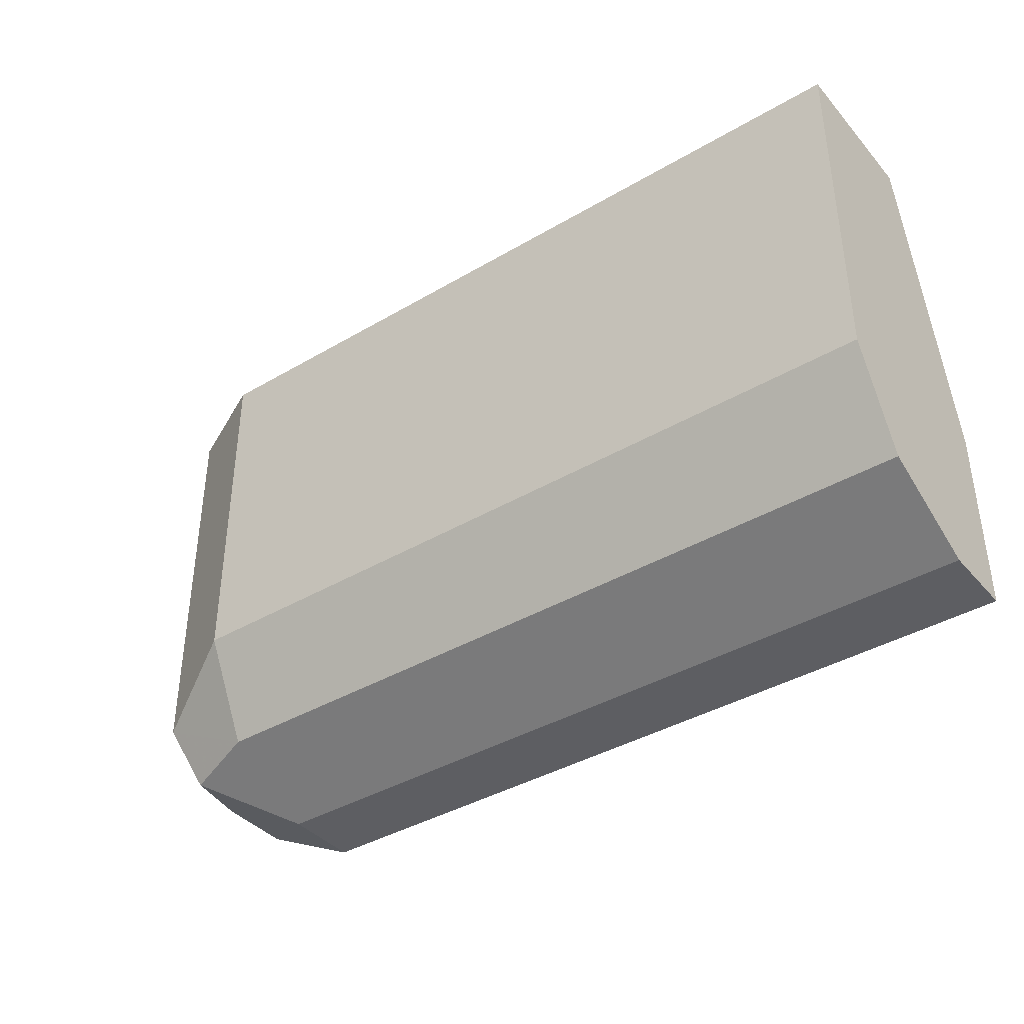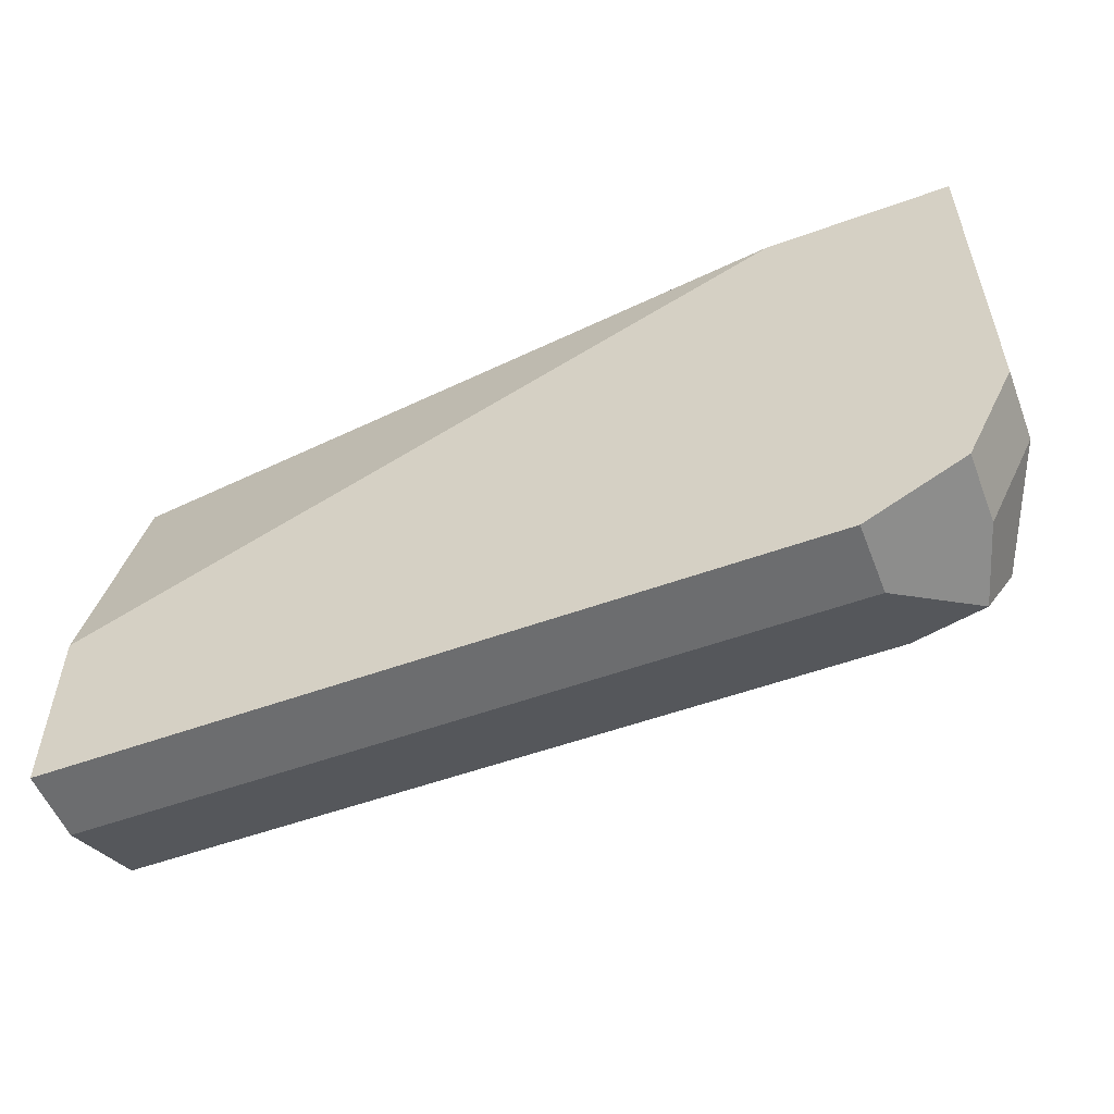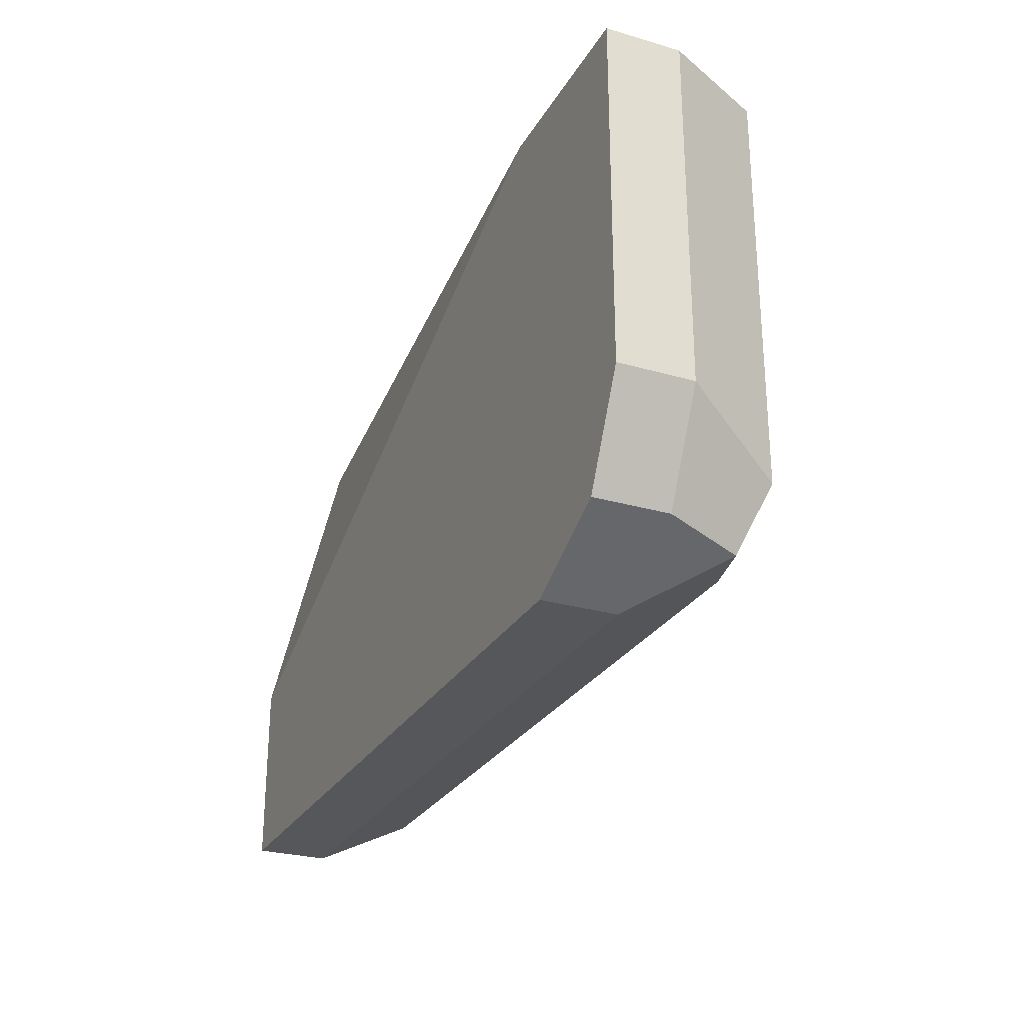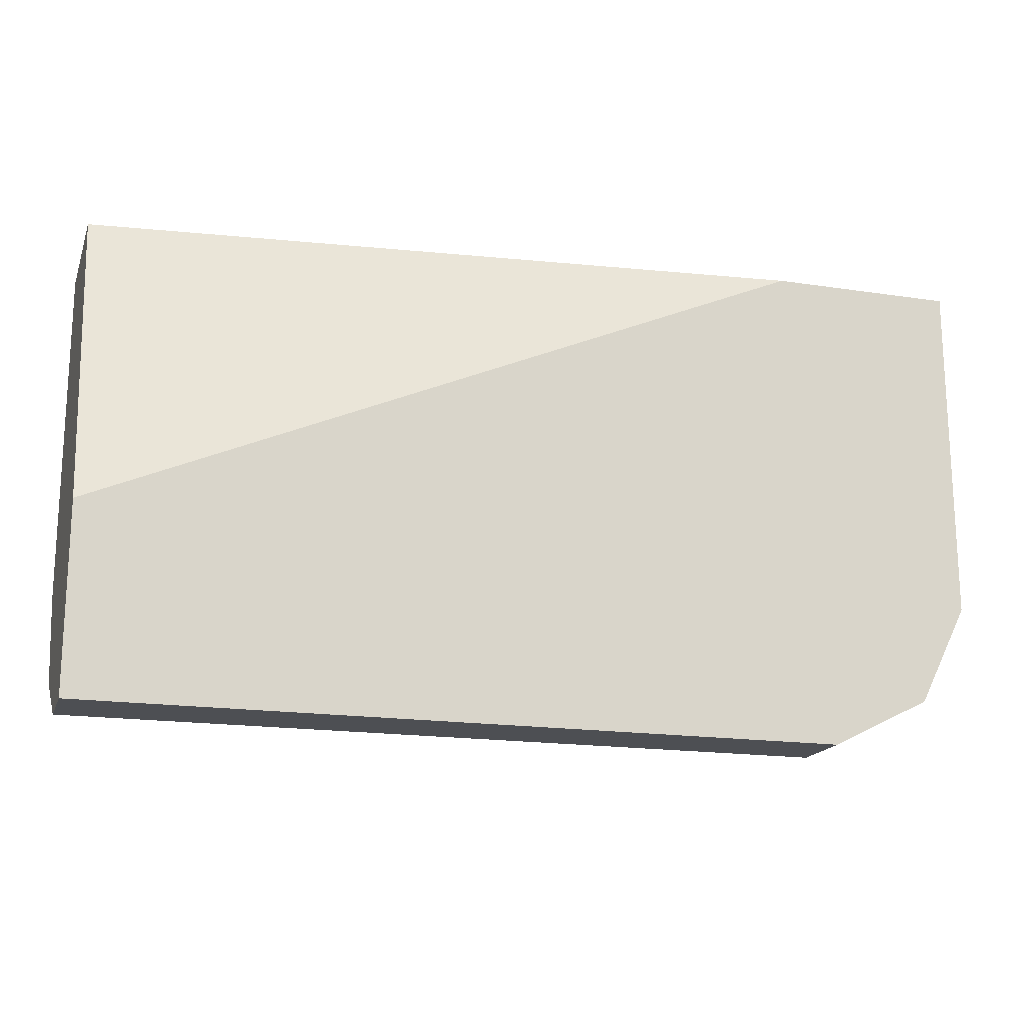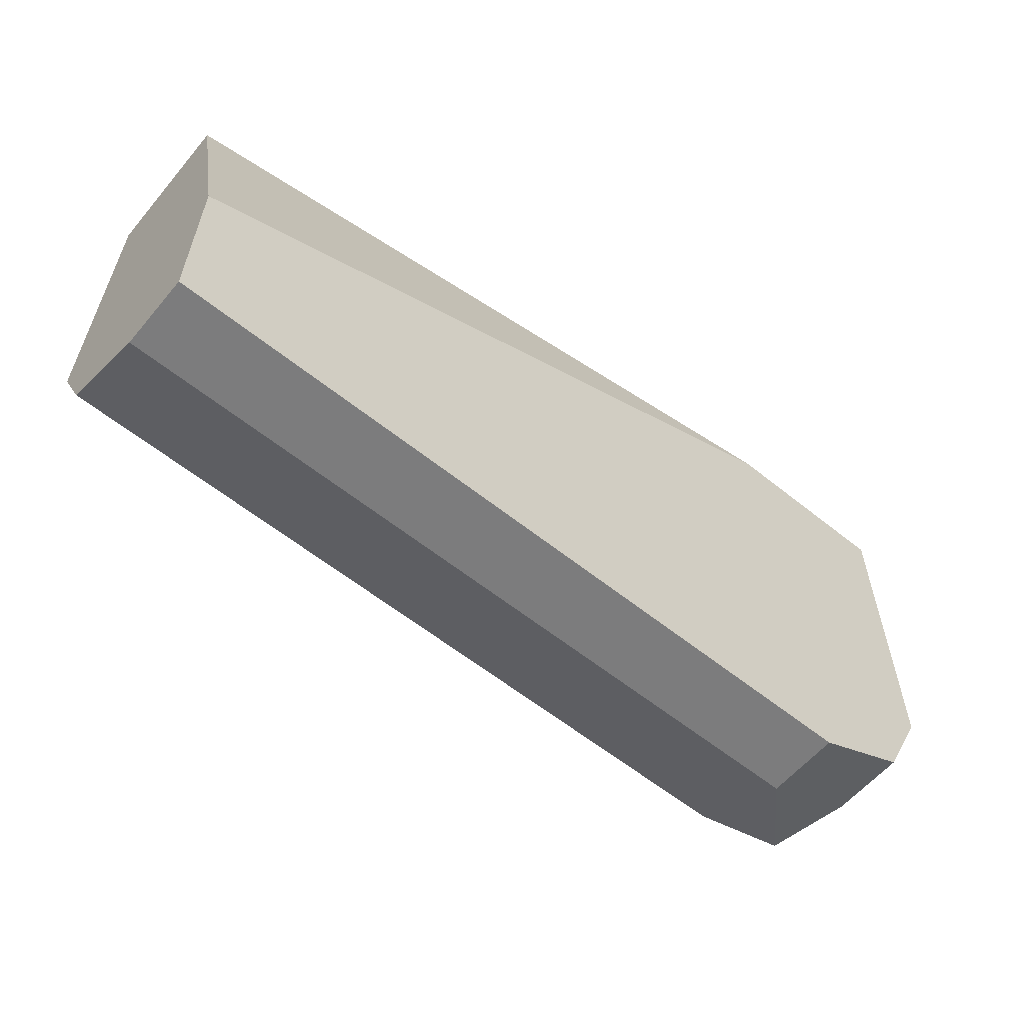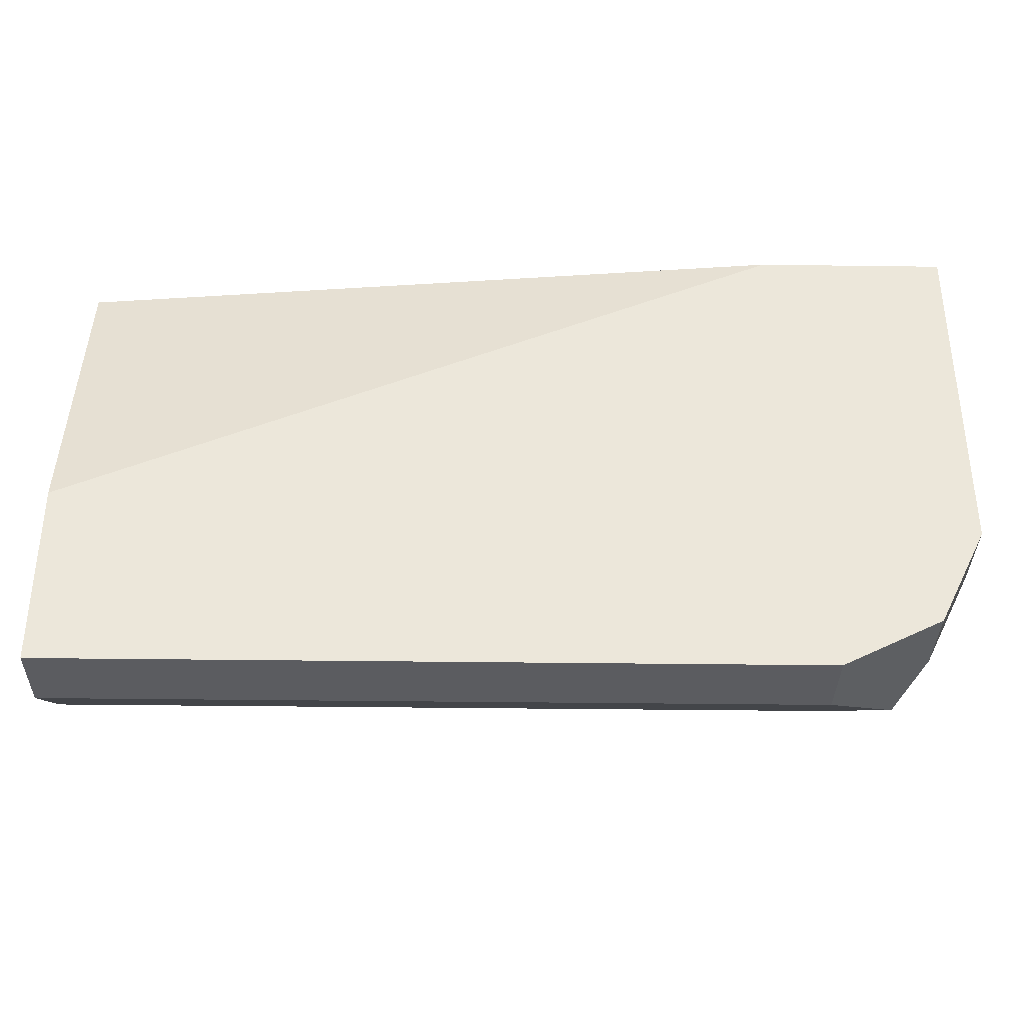
<metadata>
{"format":"obj","ext":"obj","renderer":"f3d","projection":"perspective","resolution":1024,"background":"white","views":[{"elev":-39.3,"azim":-143.7,"up":"+Z"},{"elev":-53.9,"azim":21.1,"up":"+Z"},{"elev":-27.2,"azim":65.8,"up":"+Z"},{"elev":-17.6,"azim":-16.7,"up":"+Z"},{"elev":-58.8,"azim":-39.7,"up":"+Z"},{"elev":-35.3,"azim":-1.0,"up":"+Z"}]}
</metadata>
<code>
v -0.00239 0.6103 -0.7195
v -0.00239 0.6103 -0.6803
v -0.00239 0.6257 -0.7195
v 0.1564 0.6103 -0.7195
v -0.00239 0.6257 -0.6153
v 0.1485 0.6103 -0.6153
v -0.00239 0.6465 -0.7091
v 0.1564 0.6257 -0.7195
v 0.1773 0.6103 -0.7091
v -0.00239 0.657 -0.6153
v 0.1877 0.6103 -0.6153
v -0.00239 0.6562 -0.6898
v 0.1564 0.6465 -0.7091
v 0.1721 0.6413 -0.7117
v 0.1773 0.6257 -0.7091
v 0.1826 0.6103 -0.6985
v -0.00239 0.657 -0.6882
v 0.1564 0.657 -0.6153
v 0.1877 0.6103 -0.6882
v 0.1877 0.6257 -0.6153
v 0.1564 0.657 -0.6882
v 0.1773 0.6465 -0.6987
v 0.1877 0.6257 -0.6882
v 0.1668 0.6518 -0.6153
v 0.1773 0.6465 -0.6153
f 11 23 20
f 11 19 23
f 10 21 17
f 7 12 13
f 9 15 16
f 8 14 15
f 8 13 14
f 12 17 21
f 10 18 21
f 12 21 13
f 15 23 16
f 13 22 14
f 22 24 25
f 14 22 23
f 14 23 15
f 16 23 19
f 18 24 21
f 20 23 22
f 20 22 25
f 21 24 22
f 5 18 10
f 13 21 22
f 5 24 18
f 1 4 9
f 5 20 25
f 5 25 24
f 1 5 10
f 1 10 17
f 1 17 12
f 1 12 7
f 1 7 3
f 1 3 8
f 1 8 4
f 1 9 16
f 1 16 19
f 1 2 5
f 1 11 6
f 1 6 2
f 2 6 5
f 3 7 13
f 3 13 8
f 4 8 15
f 4 15 9
f 5 6 11
f 5 11 20
f 1 19 11

</code>
